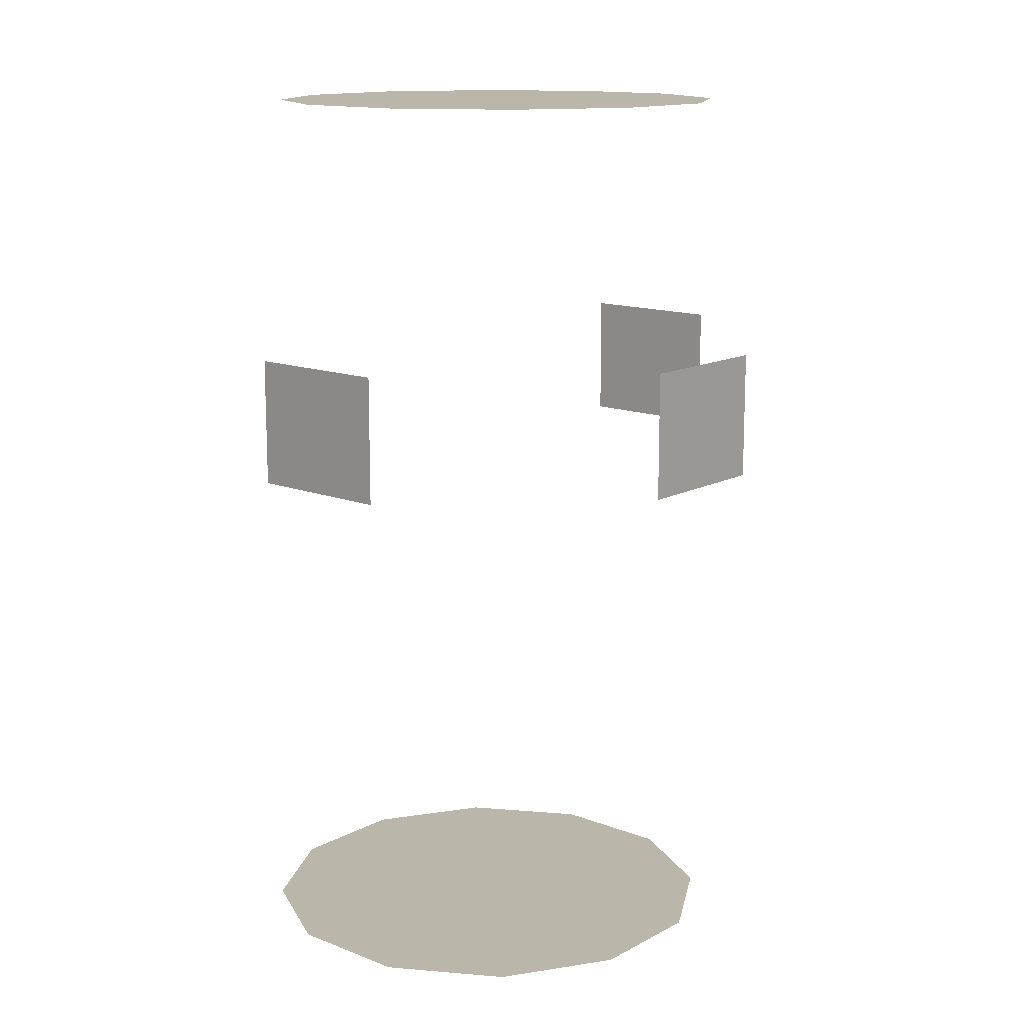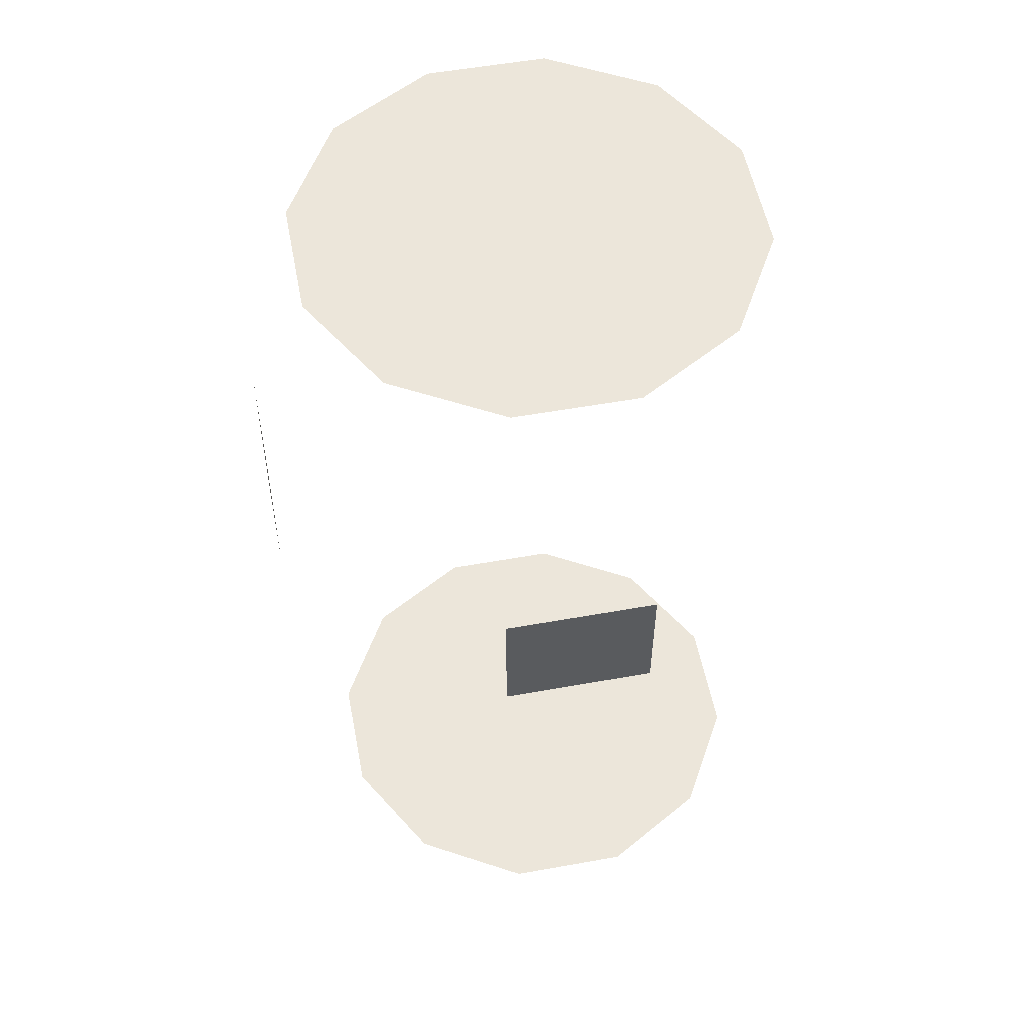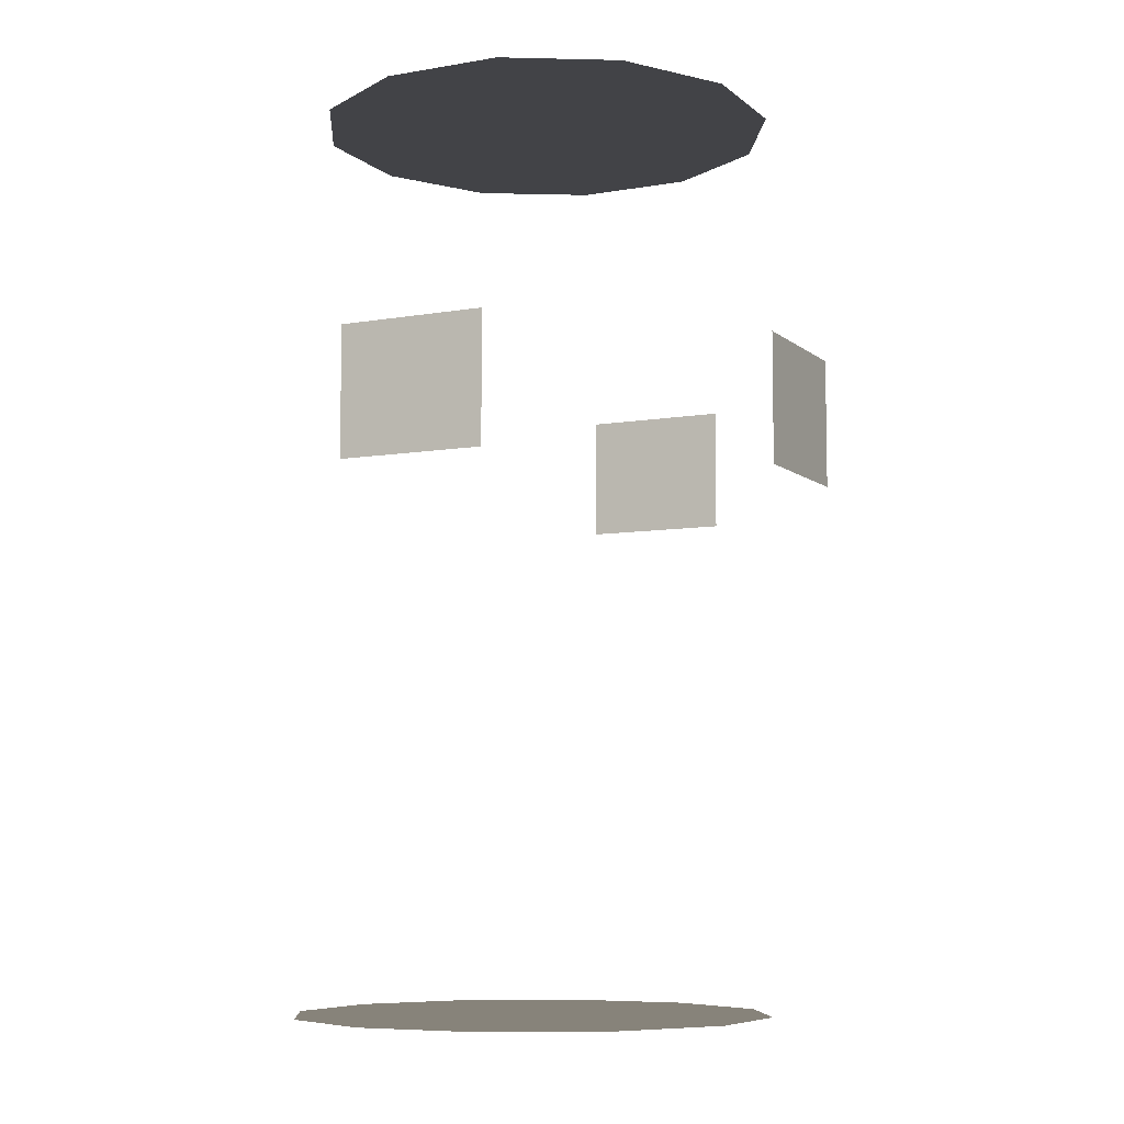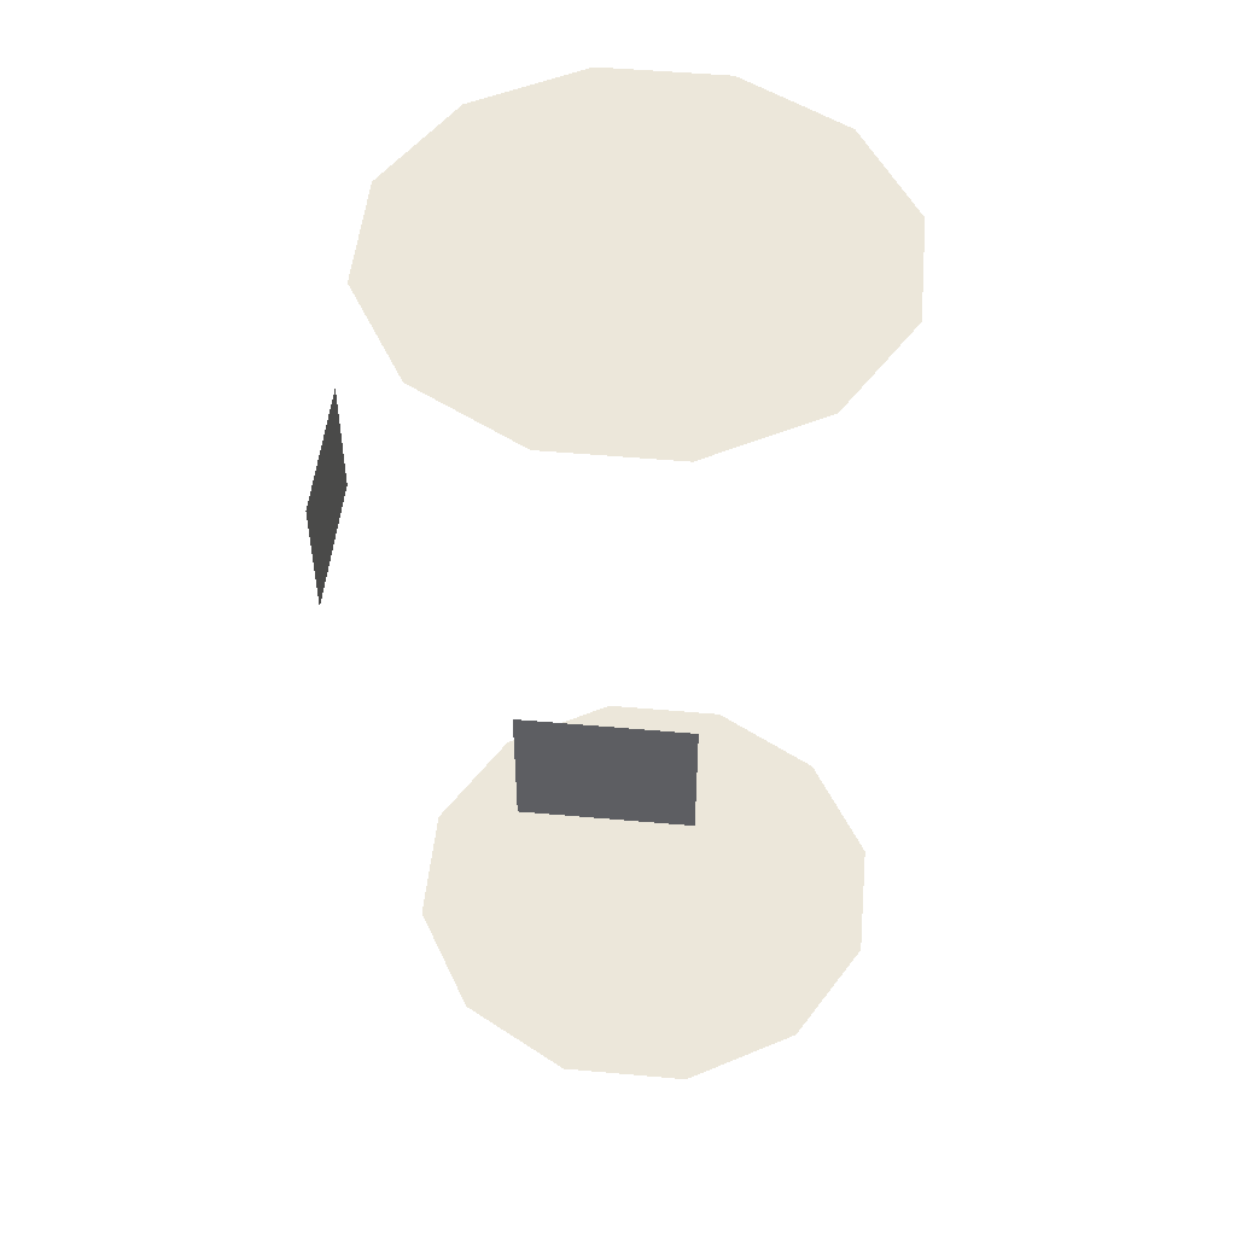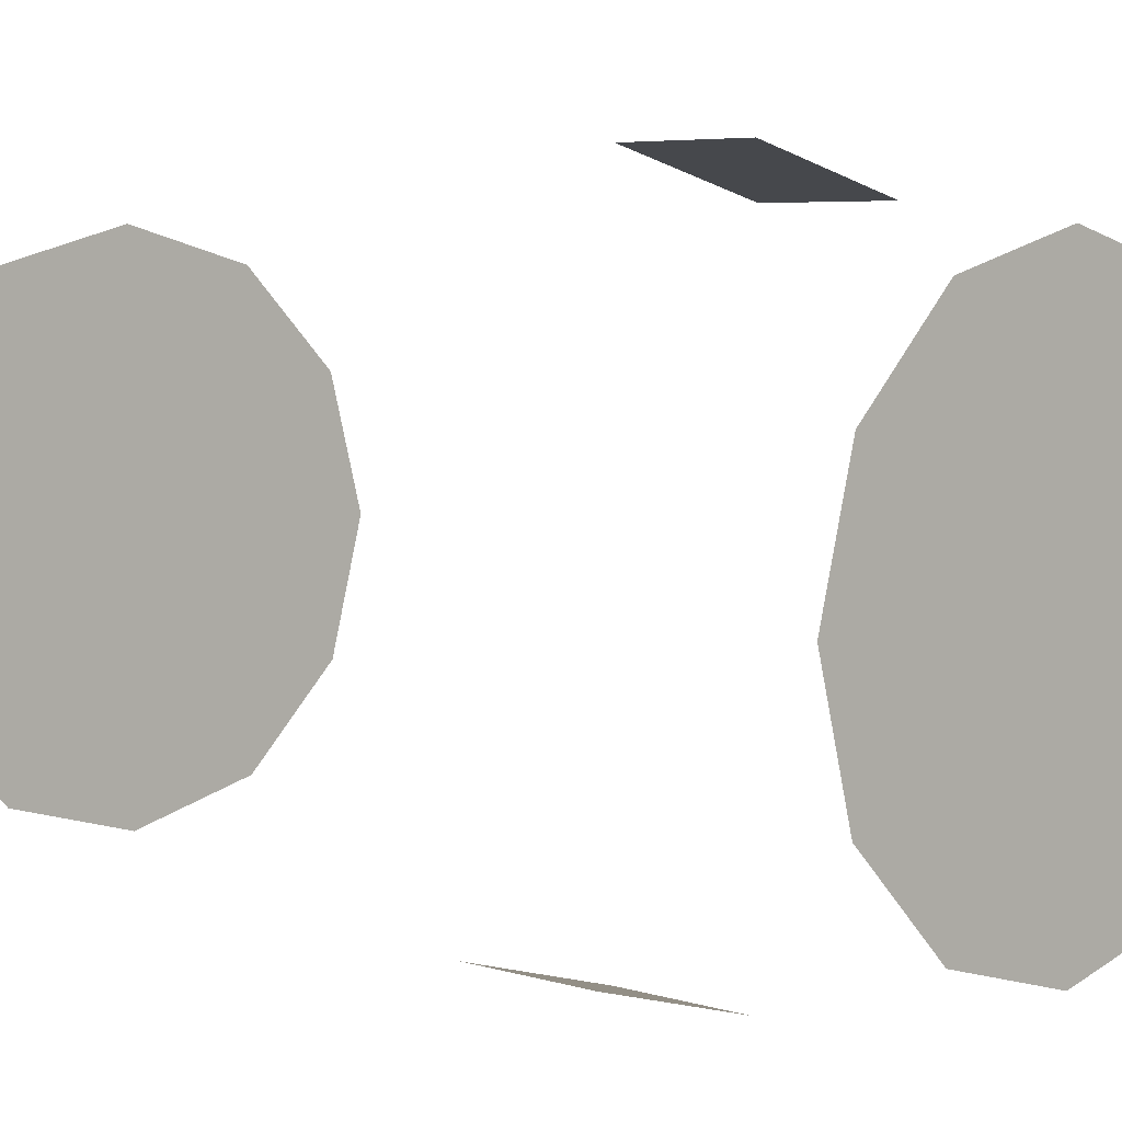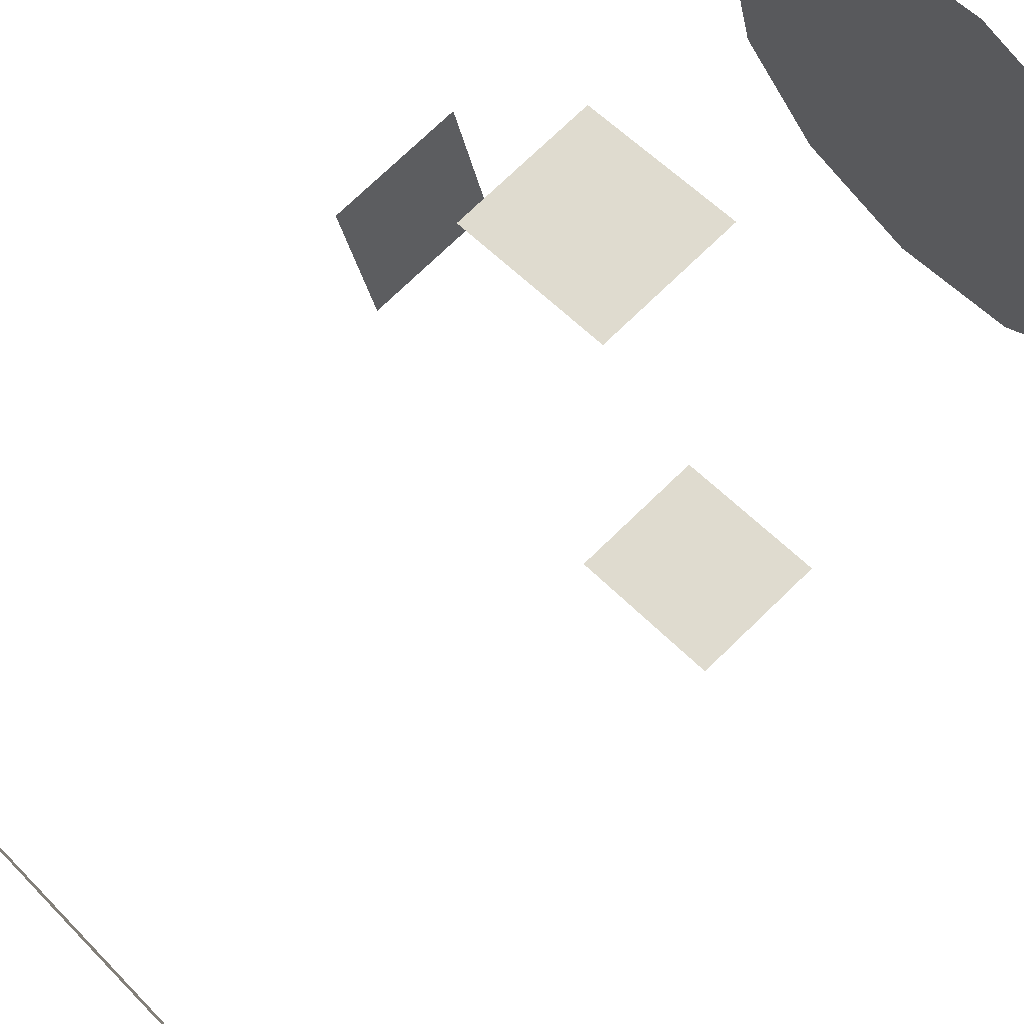
<metadata>
{"format":"obj","ext":"obj","renderer":"f3d","projection":"perspective","resolution":1024,"background":"white","views":[{"elev":13.8,"azim":-154.3,"up":"+Y"},{"elev":54.4,"azim":-25.8,"up":"+Y"},{"elev":-7.4,"azim":-168.8,"up":"+Y"},{"elev":50.6,"azim":-9.4,"up":"+Y"},{"elev":5.1,"azim":135.5,"up":"+Z"},{"elev":74.1,"azim":45.9,"up":"+Z"}]}
</metadata>
<code>
v 2.545 -1.015 1.982
v 2.517 -1.015 2.01
v 2.48 -1.015 2.02
v 2.442 -1.015 2.01
v 2.415 -1.015 1.982
v 2.405 -1.015 1.945
v 2.415 -1.015 1.907
v 2.442 -1.015 1.88
v 2.48 -1.015 1.87
v 2.517 -1.015 1.88
v 2.545 -1.015 1.907
v 2.555 -1.015 1.945
v 2.476 -0.8115 2.035
v 2.431 -0.8115 2.023
v 2.431 -0.8515 2.023
v 2.476 -0.8515 2.035
v 2.386 -0.8115 1.945
v 2.398 -0.8115 1.9
v 2.398 -0.8515 1.9
v 2.386 -0.8515 1.945
v 2.476 -0.8115 1.856
v 2.521 -0.8115 1.868
v 2.521 -0.8515 1.868
v 2.476 -0.8515 1.856
v 2.548 -0.7315 1.945
v 2.538 -0.7315 1.909
v 2.512 -0.7315 1.883
v 2.476 -0.7315 1.873
v 2.44 -0.7315 1.883
v 2.413 -0.7315 1.909
v 2.404 -0.7315 1.945
v 2.413 -0.7315 1.981
v 2.44 -0.7315 2.008
v 2.476 -0.7315 2.017
v 2.512 -0.7315 2.008
v 2.538 -0.7315 1.981
f 1 2 3
f 1 3 4
f 1 4 5
f 1 5 6
f 1 6 7
f 1 7 8
f 1 8 9
f 1 9 10
f 1 10 11
f 1 11 12
f 13 14 15
f 13 15 16
f 17 18 19
f 17 19 20
f 21 22 23
f 21 23 24
f 25 26 27
f 25 27 28
f 25 28 29
f 25 29 30
f 25 30 31
f 25 31 32
f 25 32 33
f 25 33 34
f 25 34 35
f 25 35 36

</code>
